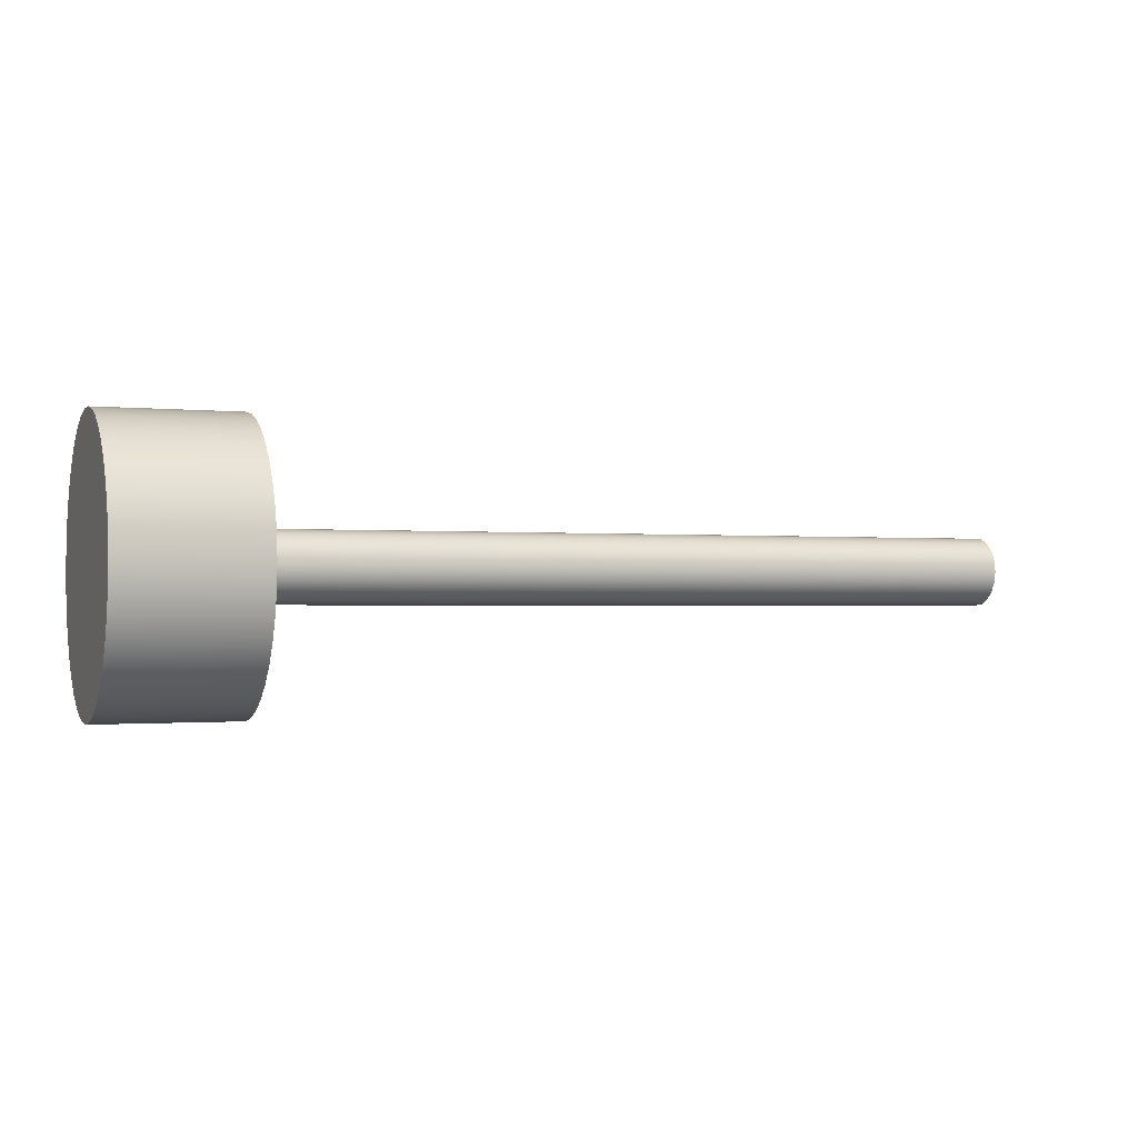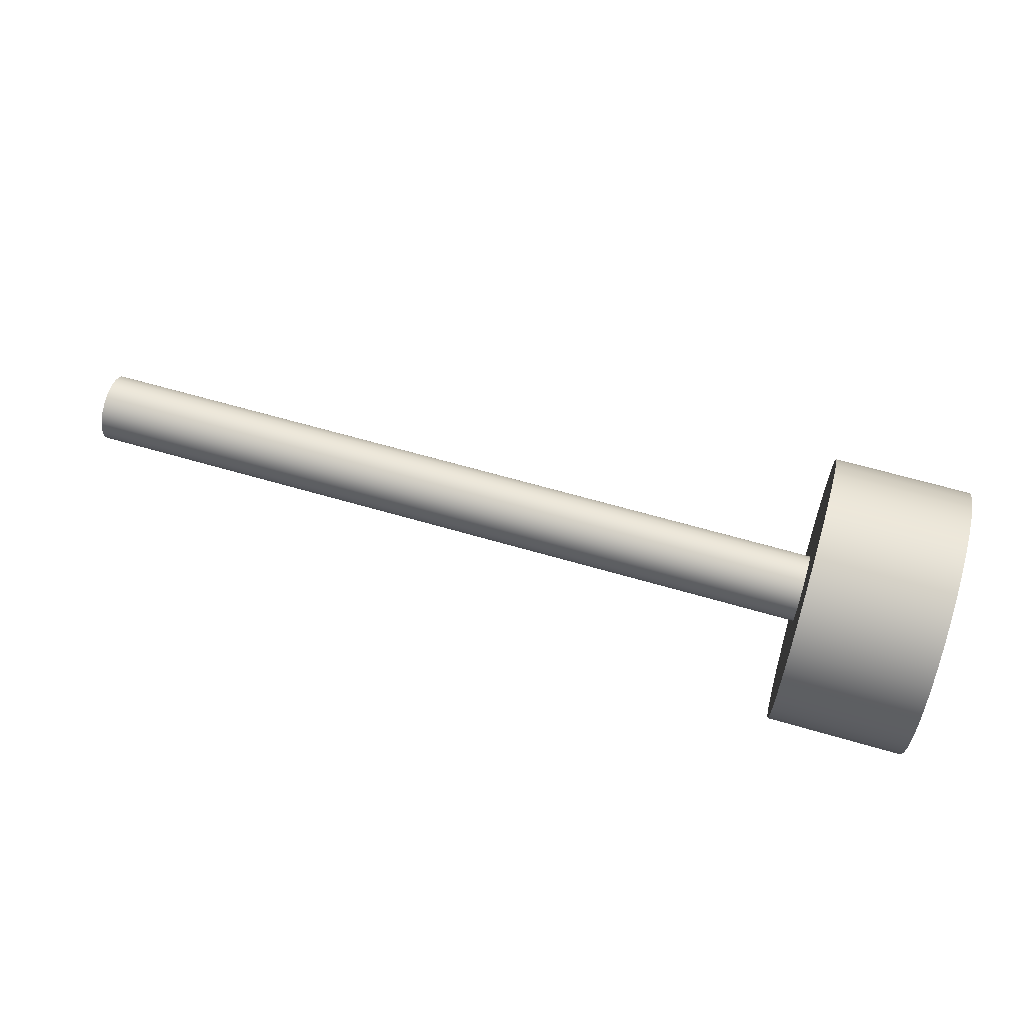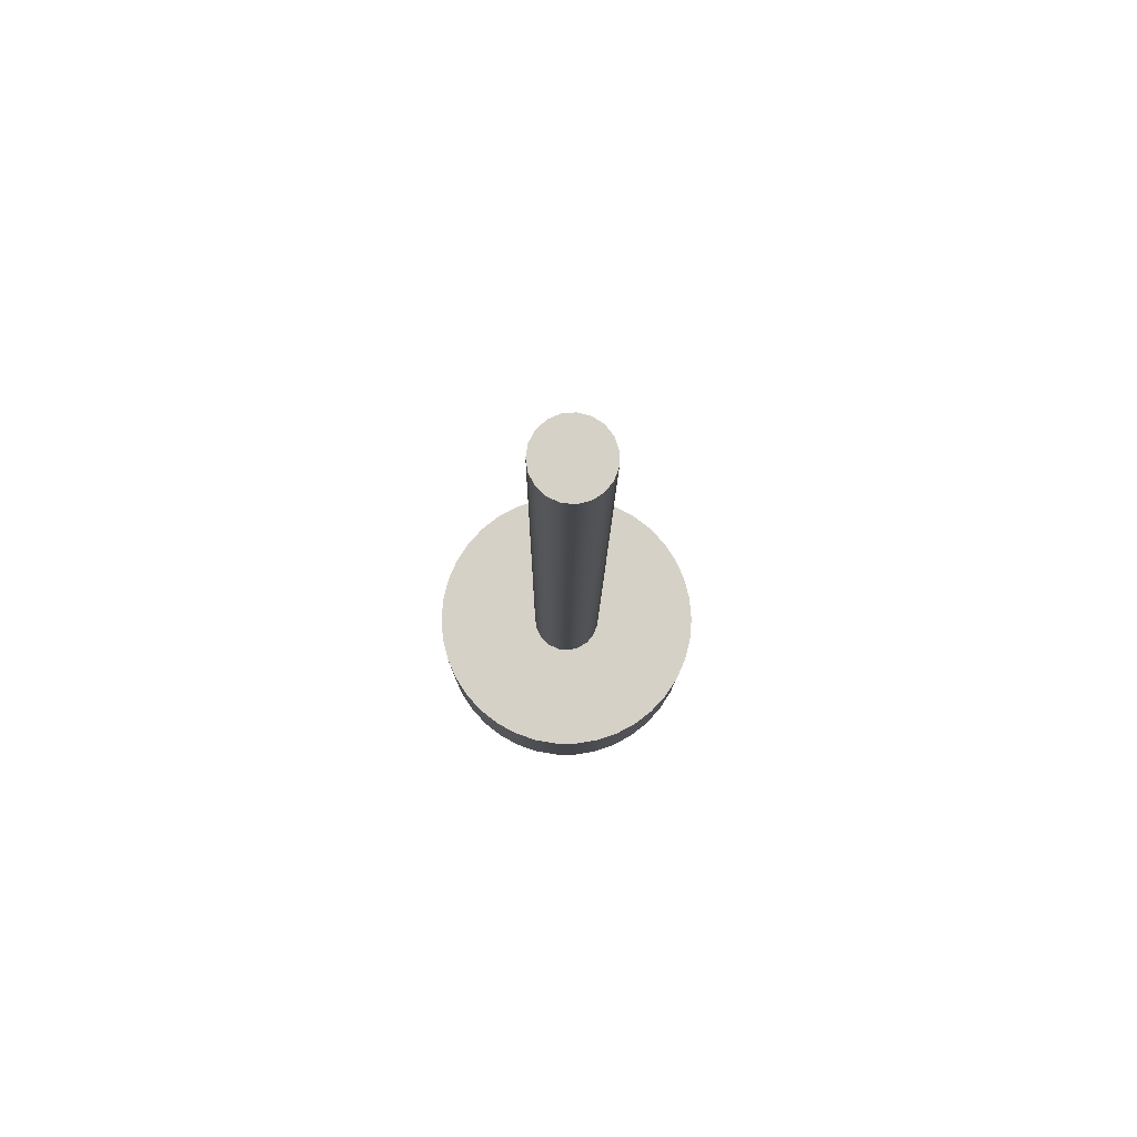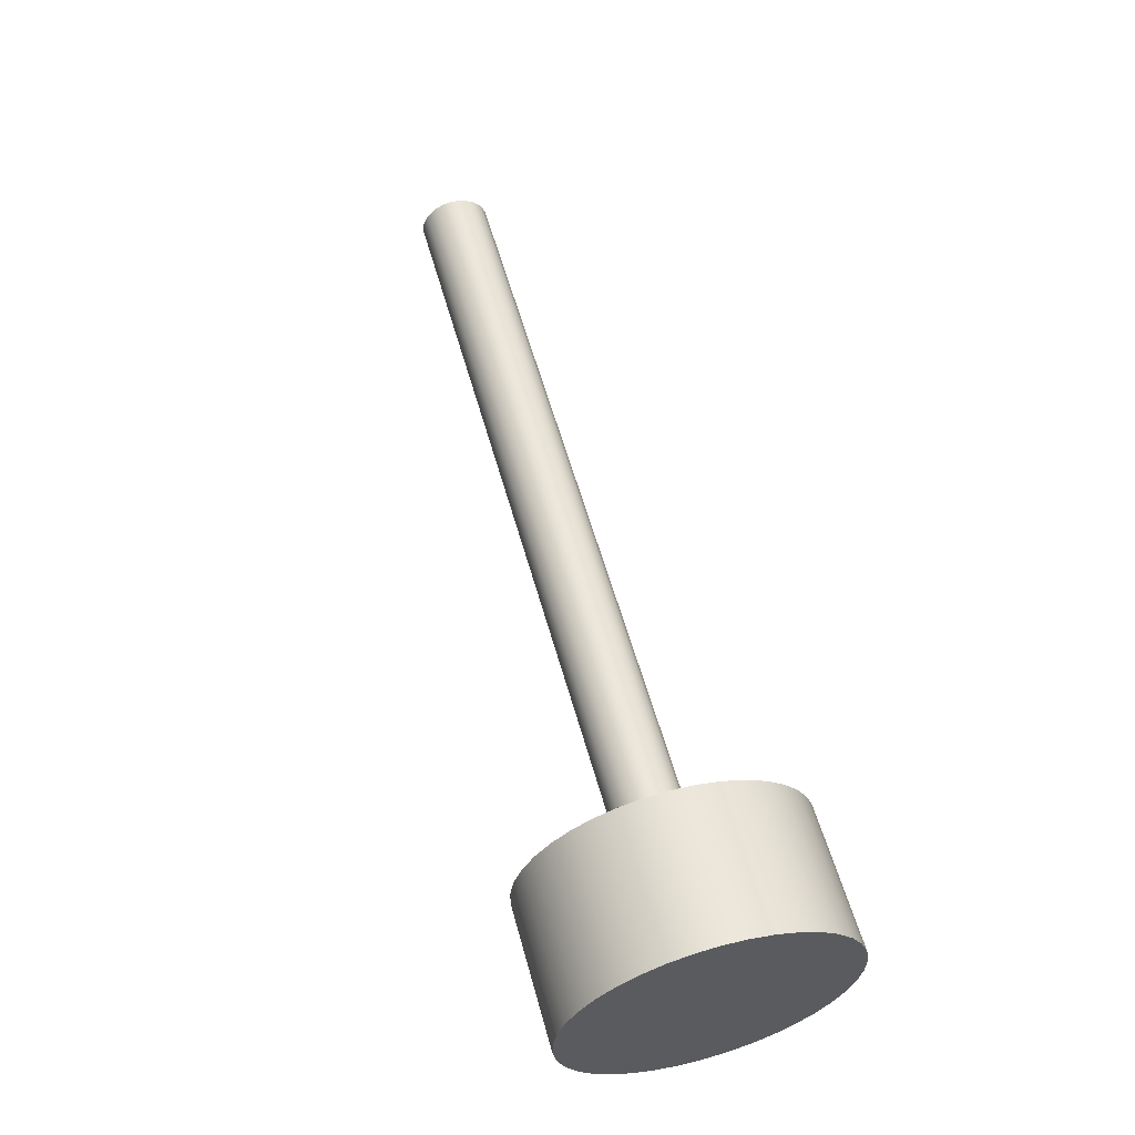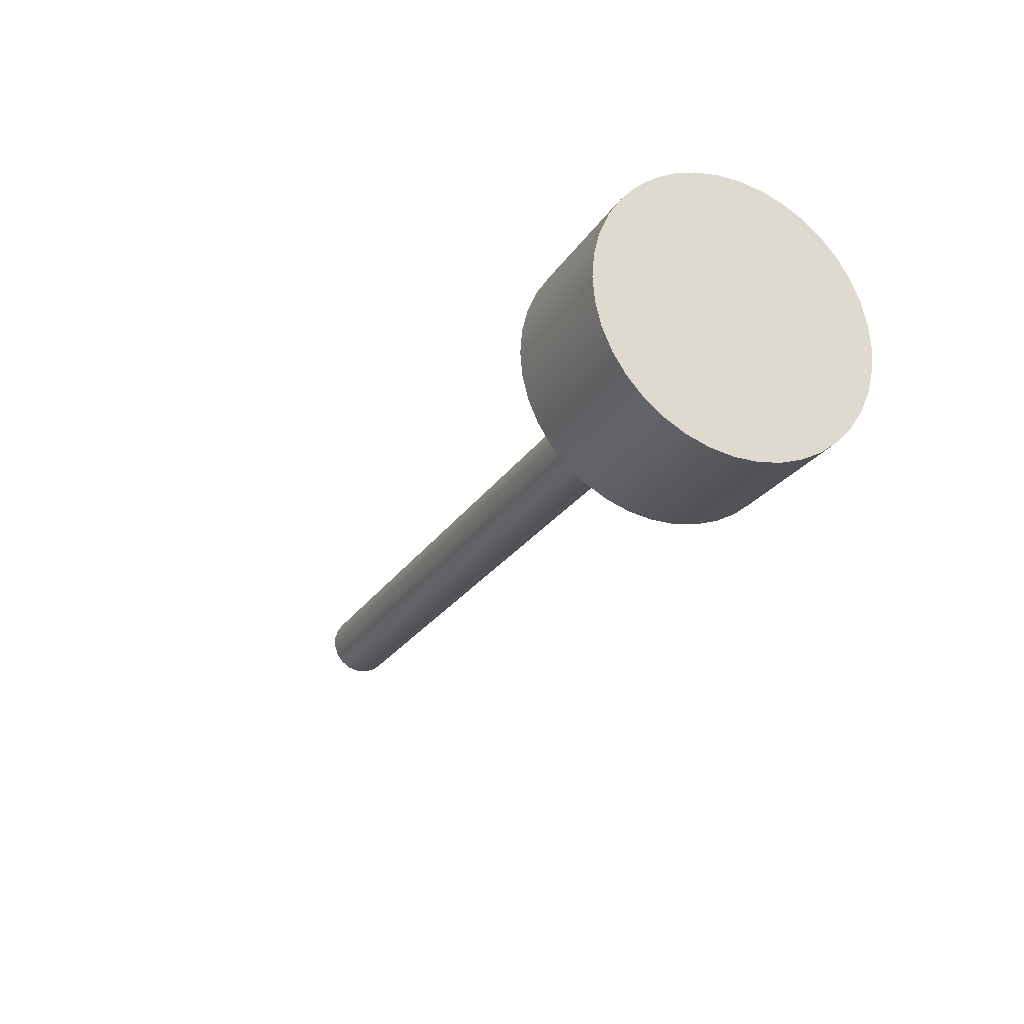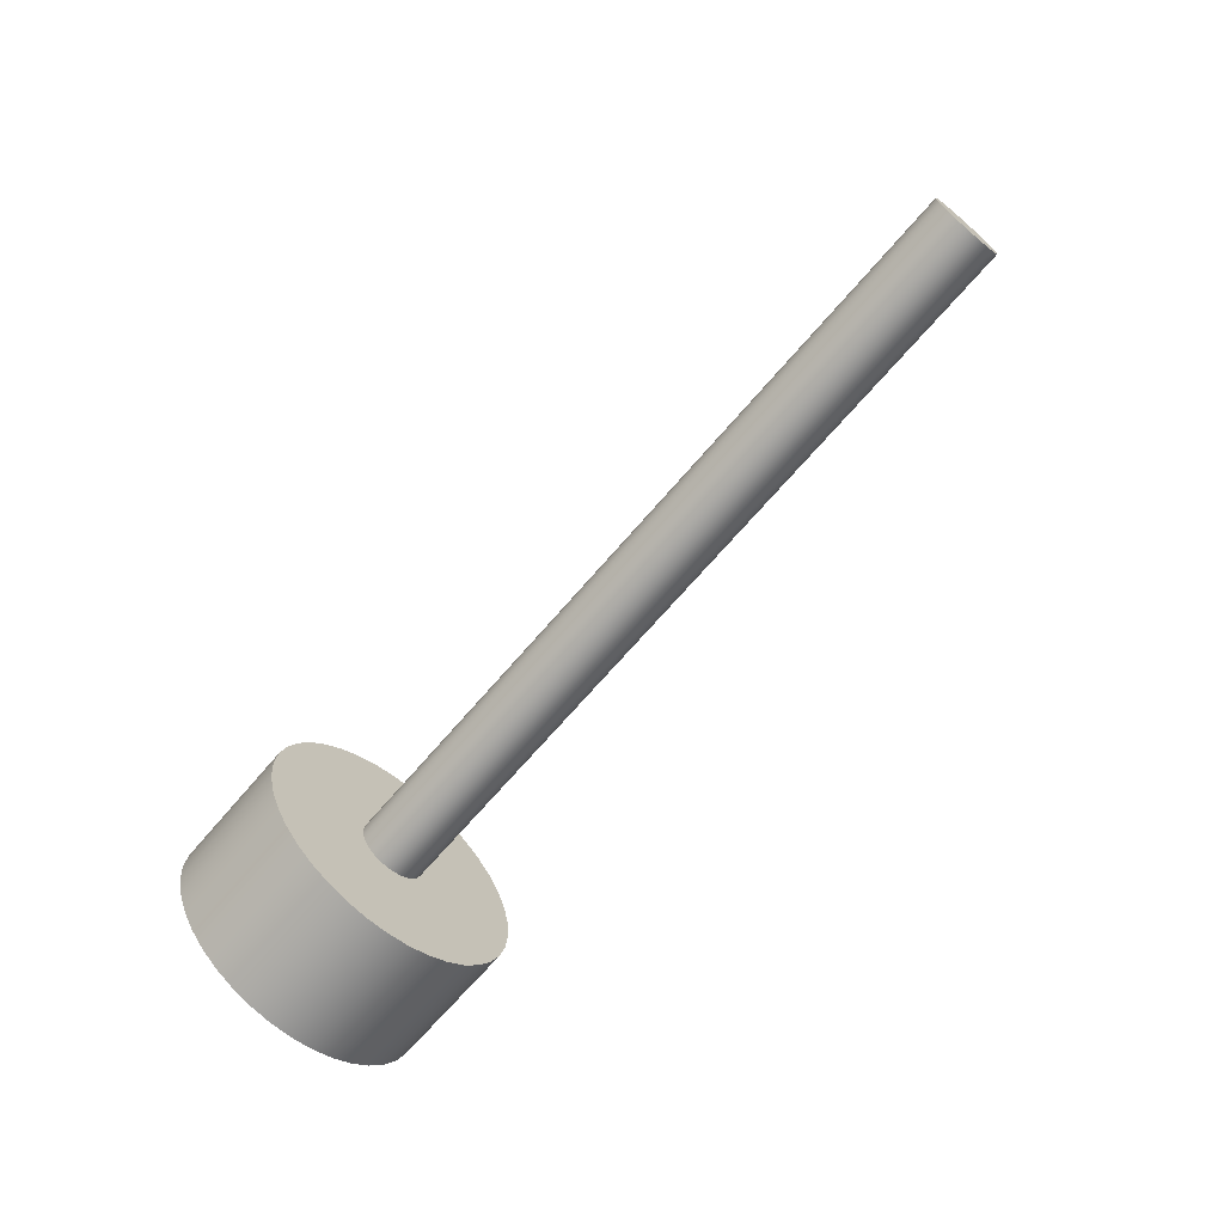
<metadata>
{"format":"obj","ext":"obj","renderer":"f3d","projection":"perspective","resolution":1024,"background":"white","views":[{"elev":-1.1,"azim":-21.0,"up":"+Y"},{"elev":63.2,"azim":-163.5,"up":"+Y"},{"elev":-10.3,"azim":89.6,"up":"+Y"},{"elev":57.9,"azim":-105.5,"up":"+Z"},{"elev":-24.4,"azim":-115.1,"up":"+Y"},{"elev":-68.4,"azim":49.5,"up":"+Y"}]}
</metadata>
<code>
v 4.14 -1.944e-17 0.1587
v 4.14 0.05155 0.1501
v 4.14 0.09751 0.1253
v 4.14 0.1329 0.08683
v 4.14 0.1539 0.03897
v 4.14 0.1582 -0.01311
v 4.14 0.1454 -0.06377
v 4.14 0.1168 -0.1075
v 4.14 0.07556 -0.1396
v 4.14 0.02613 -0.1566
v 4.14 -0.02613 -0.1566
v 4.14 -0.07556 -0.1396
v 4.14 -0.1168 -0.1075
v 4.14 -0.1454 -0.06377
v 4.14 -0.1582 -0.01311
v 4.14 -0.1539 0.03897
v 4.14 -0.1329 0.08683
v 4.14 -0.09751 0.1253
v 4.14 -0.05155 0.1501
v 0.635 -1.944e-17 0.1587
v 0.635 -0.05155 0.1501
v 0.635 -0.09751 0.1253
v 0.635 -0.1329 0.08683
v 0.635 -0.1539 0.03897
v 0.635 -0.1582 -0.01311
v 0.635 -0.1454 -0.06377
v 0.635 -0.1168 -0.1075
v 0.635 -0.07556 -0.1396
v 0.635 -0.02613 -0.1566
v 0.635 0.02613 -0.1566
v 0.635 0.07556 -0.1396
v 0.635 0.1168 -0.1075
v 0.635 0.1454 -0.06377
v 0.635 0.1582 -0.01311
v 0.635 0.1539 0.03897
v 0.635 0.1329 0.08683
v 0.635 0.09751 0.1253
v 0.635 0.05155 0.1501
v 0.635 -1.944e-17 0.1587
v 4.14 -1.944e-17 0.1587
v 4.14 -1.944e-17 0.1587
v 4.14 -0.05155 0.1501
v 4.14 -0.09751 0.1253
v 4.14 -0.1329 0.08683
v 4.14 -0.1539 0.03897
v 4.14 -0.1582 -0.01311
v 4.14 -0.1454 -0.06377
v 4.14 -0.1168 -0.1075
v 4.14 -0.07556 -0.1396
v 4.14 -0.02613 -0.1566
v 4.14 0.02613 -0.1566
v 4.14 0.07556 -0.1396
v 4.14 0.1168 -0.1075
v 4.14 0.1454 -0.06377
v 4.14 0.1582 -0.01311
v 4.14 0.1539 0.03897
v 4.14 0.1329 0.08683
v 4.14 0.09751 0.1253
v 4.14 0.05155 0.1501
v 0.635 -7.777e-17 0.635
v 0.635 0.1045 0.6263
v 0.635 0.2062 0.6006
v 0.635 0.3022 0.5585
v 0.635 0.39 0.5011
v 0.635 0.4672 0.4301
v 0.635 0.5316 0.3473
v 0.635 0.5815 0.2551
v 0.635 0.6156 0.1559
v 0.635 0.6328 0.05244
v 0.635 0.6328 -0.05244
v 0.635 0.6156 -0.1559
v 0.635 0.5815 -0.2551
v 0.635 0.5316 -0.3473
v 0.635 0.4672 -0.4301
v 0.635 0.39 -0.5011
v 0.635 0.3022 -0.5585
v 0.635 0.2062 -0.6006
v 0.635 0.1045 -0.6263
v 0.635 0 -0.635
v 0.635 -0.1045 -0.6263
v 0.635 -0.2062 -0.6006
v 0.635 -0.3022 -0.5585
v 0.635 -0.39 -0.5011
v 0.635 -0.4672 -0.4301
v 0.635 -0.5316 -0.3473
v 0.635 -0.5815 -0.2551
v 0.635 -0.6156 -0.1559
v 0.635 -0.6328 -0.05244
v 0.635 -0.6328 0.05244
v 0.635 -0.6156 0.1559
v 0.635 -0.5815 0.2551
v 0.635 -0.5316 0.3473
v 0.635 -0.4672 0.4301
v 0.635 -0.39 0.5011
v 0.635 -0.3022 0.5585
v 0.635 -0.2062 0.6006
v 0.635 -0.1045 0.6263
v 0 -7.777e-17 0.635
v 0 -0.1045 0.6263
v 0 -0.2062 0.6006
v 0 -0.3022 0.5585
v 0 -0.39 0.5011
v 0 -0.4672 0.4301
v 0 -0.5316 0.3473
v 0 -0.5815 0.2551
v 0 -0.6156 0.1559
v 0 -0.6328 0.05244
v 0 -0.6328 -0.05244
v 0 -0.6156 -0.1559
v 0 -0.5815 -0.2551
v 0 -0.5316 -0.3473
v 0 -0.4672 -0.4301
v 0 -0.39 -0.5011
v 0 -0.3022 -0.5585
v 0 -0.2062 -0.6006
v 0 -0.1045 -0.6263
v 0 0 -0.635
v 0 0.1045 -0.6263
v 0 0.2062 -0.6006
v 0 0.3022 -0.5585
v 0 0.39 -0.5011
v 0 0.4672 -0.4301
v 0 0.5316 -0.3473
v 0 0.5815 -0.2551
v 0 0.6156 -0.1559
v 0 0.6328 -0.05244
v 0 0.6328 0.05244
v 0 0.6156 0.1559
v 0 0.5815 0.2551
v 0 0.5316 0.3473
v 0 0.4672 0.4301
v 0 0.39 0.5011
v 0 0.3022 0.5585
v 0 0.2062 0.6006
v 0 0.1045 0.6263
v 0 -7.777e-17 0.635
v 0.635 -7.777e-17 0.635
v 0.635 -1.944e-17 0.1587
v 0.635 0.05155 0.1501
v 0.635 0.09751 0.1253
v 0.635 0.1329 0.08683
v 0.635 0.1539 0.03897
v 0.635 0.1582 -0.01311
v 0.635 0.1454 -0.06377
v 0.635 0.1168 -0.1075
v 0.635 0.07556 -0.1396
v 0.635 0.02613 -0.1566
v 0.635 -0.02613 -0.1566
v 0.635 -0.07556 -0.1396
v 0.635 -0.1168 -0.1075
v 0.635 -0.1454 -0.06377
v 0.635 -0.1582 -0.01311
v 0.635 -0.1539 0.03897
v 0.635 -0.1329 0.08683
v 0.635 -0.09751 0.1253
v 0.635 -0.05155 0.1501
v 0.635 -7.777e-17 0.635
v 0.635 -0.1045 0.6263
v 0.635 -0.2062 0.6006
v 0.635 -0.3022 0.5585
v 0.635 -0.39 0.5011
v 0.635 -0.4672 0.4301
v 0.635 -0.5316 0.3473
v 0.635 -0.5815 0.2551
v 0.635 -0.6156 0.1559
v 0.635 -0.6328 0.05244
v 0.635 -0.6328 -0.05244
v 0.635 -0.6156 -0.1559
v 0.635 -0.5815 -0.2551
v 0.635 -0.5316 -0.3473
v 0.635 -0.4672 -0.4301
v 0.635 -0.39 -0.5011
v 0.635 -0.3022 -0.5585
v 0.635 -0.2062 -0.6006
v 0.635 -0.1045 -0.6263
v 0.635 0 -0.635
v 0.635 0.1045 -0.6263
v 0.635 0.2062 -0.6006
v 0.635 0.3022 -0.5585
v 0.635 0.39 -0.5011
v 0.635 0.4672 -0.4301
v 0.635 0.5316 -0.3473
v 0.635 0.5815 -0.2551
v 0.635 0.6156 -0.1559
v 0.635 0.6328 -0.05244
v 0.635 0.6328 0.05244
v 0.635 0.6156 0.1559
v 0.635 0.5815 0.2551
v 0.635 0.5316 0.3473
v 0.635 0.4672 0.4301
v 0.635 0.39 0.5011
v 0.635 0.3022 0.5585
v 0.635 0.2062 0.6006
v 0.635 0.1045 0.6263
v 0 -7.777e-17 0.635
v 0 0.1045 0.6263
v 0 0.2062 0.6006
v 0 0.3022 0.5585
v 0 0.39 0.5011
v 0 0.4672 0.4301
v 0 0.5316 0.3473
v 0 0.5815 0.2551
v 0 0.6156 0.1559
v 0 0.6328 0.05244
v 0 0.6328 -0.05244
v 0 0.6156 -0.1559
v 0 0.5815 -0.2551
v 0 0.5316 -0.3473
v 0 0.4672 -0.4301
v 0 0.39 -0.5011
v 0 0.3022 -0.5585
v 0 0.2062 -0.6006
v 0 0.1045 -0.6263
v 0 0 -0.635
v 0 -0.1045 -0.6263
v 0 -0.2062 -0.6006
v 0 -0.3022 -0.5585
v 0 -0.39 -0.5011
v 0 -0.4672 -0.4301
v 0 -0.5316 -0.3473
v 0 -0.5815 -0.2551
v 0 -0.6156 -0.1559
v 0 -0.6328 -0.05244
v 0 -0.6328 0.05244
v 0 -0.6156 0.1559
v 0 -0.5815 0.2551
v 0 -0.5316 0.3473
v 0 -0.4672 0.4301
v 0 -0.39 0.5011
v 0 -0.3022 0.5585
v 0 -0.2062 0.6006
v 0 -0.1045 0.6263
g dd3857d8-e2cd-11ea-8661-54bf646e7e1f
f 2 38 1
f 1 38 39
f 40 20 19
f 19 20 21
f 19 21 18
f 18 21 22
f 18 22 17
f 17 22 23
f 17 23 16
f 16 23 24
f 16 24 15
f 15 24 25
f 15 25 14
f 14 25 26
f 14 26 13
f 13 26 27
f 13 27 12
f 12 27 28
f 12 28 11
f 11 28 29
f 11 29 10
f 10 29 30
f 10 30 9
f 9 30 31
f 9 31 8
f 8 31 32
f 8 32 7
f 7 32 33
f 7 33 6
f 6 33 34
f 6 34 5
f 5 34 35
f 5 35 4
f 4 35 36
f 4 36 3
f 3 36 37
f 3 37 2
f 2 37 38
g dd38a5ee-e2cd-11ea-a689-54bf646e7e1f
f 42 50 41
f 41 50 51
f 41 51 59
f 59 51 52
f 59 52 58
f 58 52 53
f 58 53 57
f 57 53 54
f 57 54 56
f 56 54 55
f 50 42 49
f 49 42 43
f 49 43 48
f 48 43 44
f 48 44 47
f 47 44 45
f 47 45 46
g dd128668-e2cd-11ea-8149-54bf646e7e1f
f 61 135 60
f 60 135 136
f 137 98 97
f 97 98 99
f 97 99 96
f 96 99 100
f 96 100 95
f 95 100 101
f 95 101 94
f 94 101 102
f 94 102 93
f 93 102 103
f 93 103 92
f 92 103 104
f 92 104 91
f 91 104 105
f 91 105 90
f 90 105 106
f 90 106 89
f 89 106 107
f 89 107 88
f 88 107 108
f 88 108 87
f 87 108 109
f 87 109 86
f 86 109 110
f 86 110 85
f 85 110 111
f 85 111 84
f 84 111 112
f 84 112 83
f 83 112 113
f 83 113 82
f 82 113 114
f 82 114 81
f 81 114 115
f 81 115 80
f 80 115 116
f 80 116 79
f 79 116 117
f 79 117 78
f 78 117 118
f 78 118 77
f 77 118 119
f 77 119 76
f 76 119 120
f 76 120 75
f 75 120 121
f 75 121 74
f 74 121 122
f 74 122 73
f 73 122 123
f 73 123 72
f 72 123 124
f 72 124 71
f 71 124 125
f 71 125 70
f 70 125 126
f 70 126 69
f 69 126 127
f 69 127 68
f 68 127 128
f 68 128 67
f 67 128 129
f 67 129 66
f 66 129 130
f 66 130 65
f 65 130 131
f 65 131 64
f 64 131 132
f 64 132 63
f 63 132 133
f 63 133 62
f 62 133 134
f 62 134 61
f 61 134 135
g dd12ad7a-e2cd-11ea-819e-54bf646e7e1f
f 139 194 138
f 138 194 157
f 138 157 158
f 140 192 139
f 139 192 193
f 139 193 194
f 141 190 140
f 140 190 191
f 140 191 192
f 142 188 141
f 141 188 189
f 141 189 190
f 143 186 142
f 142 186 187
f 142 187 188
f 144 184 143
f 143 184 185
f 143 185 186
f 145 182 144
f 144 182 183
f 144 183 184
f 146 180 145
f 145 180 181
f 145 181 182
f 147 178 146
f 146 178 179
f 146 179 180
f 148 176 147
f 147 176 177
f 147 177 178
f 149 174 148
f 148 174 175
f 148 175 176
f 150 172 149
f 149 172 173
f 149 173 174
f 151 170 150
f 150 170 171
f 150 171 172
f 152 168 151
f 151 168 169
f 151 169 170
f 153 166 152
f 152 166 167
f 152 167 168
f 154 164 153
f 153 164 165
f 153 165 166
f 155 162 154
f 154 162 163
f 154 163 164
f 156 160 155
f 155 160 161
f 155 161 162
f 138 158 156
f 156 158 159
f 156 159 160
g dd12d49a-e2cd-11ea-b233-54bf646e7e1f
f 196 213 195
f 195 213 214
f 195 214 232
f 232 214 215
f 232 215 231
f 231 215 216
f 231 216 230
f 230 216 217
f 230 217 229
f 229 217 218
f 229 218 228
f 228 218 219
f 228 219 227
f 227 219 220
f 227 220 226
f 226 220 221
f 226 221 225
f 225 221 222
f 225 222 224
f 224 222 223
f 213 196 212
f 212 196 197
f 212 197 211
f 211 197 198
f 211 198 210
f 210 198 199
f 210 199 209
f 209 199 200
f 209 200 208
f 208 200 201
f 208 201 207
f 207 201 202
f 207 202 206
f 206 202 203
f 206 203 205
f 205 203 204

</code>
